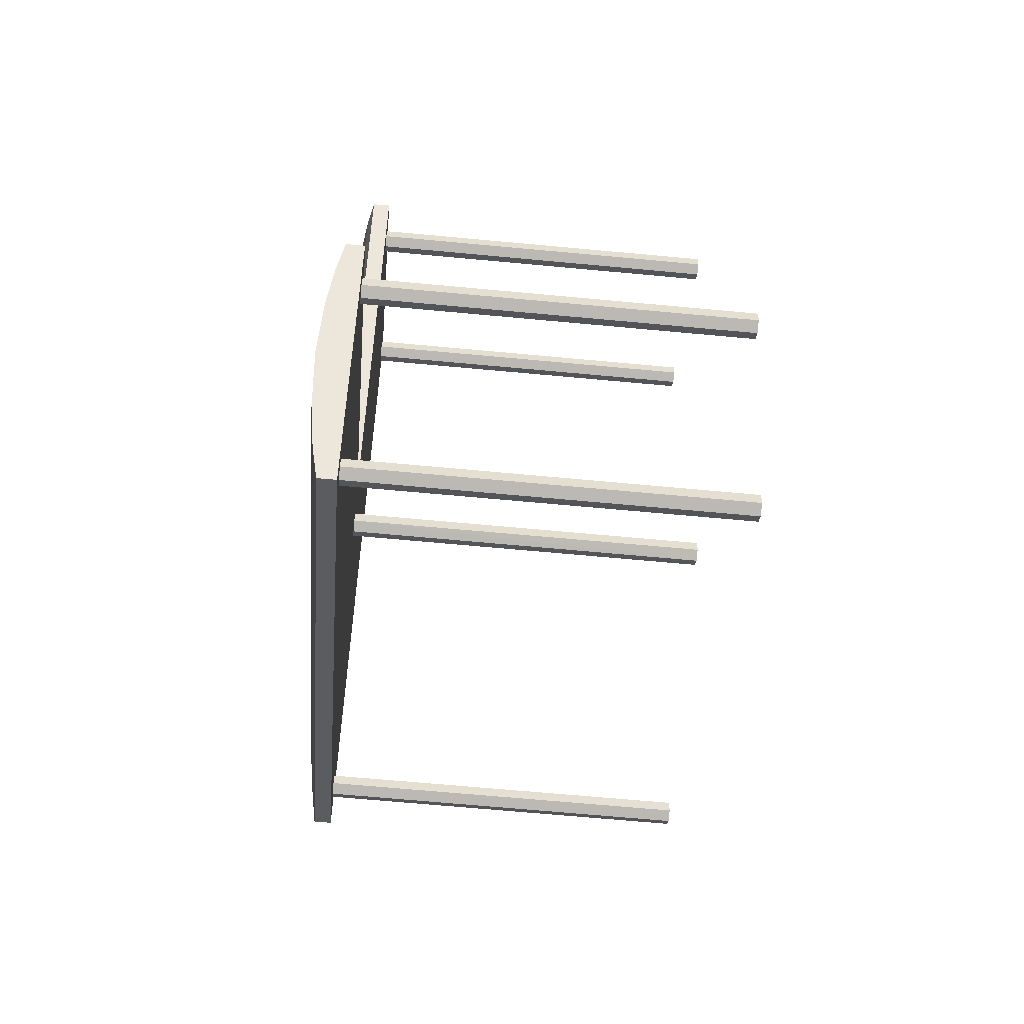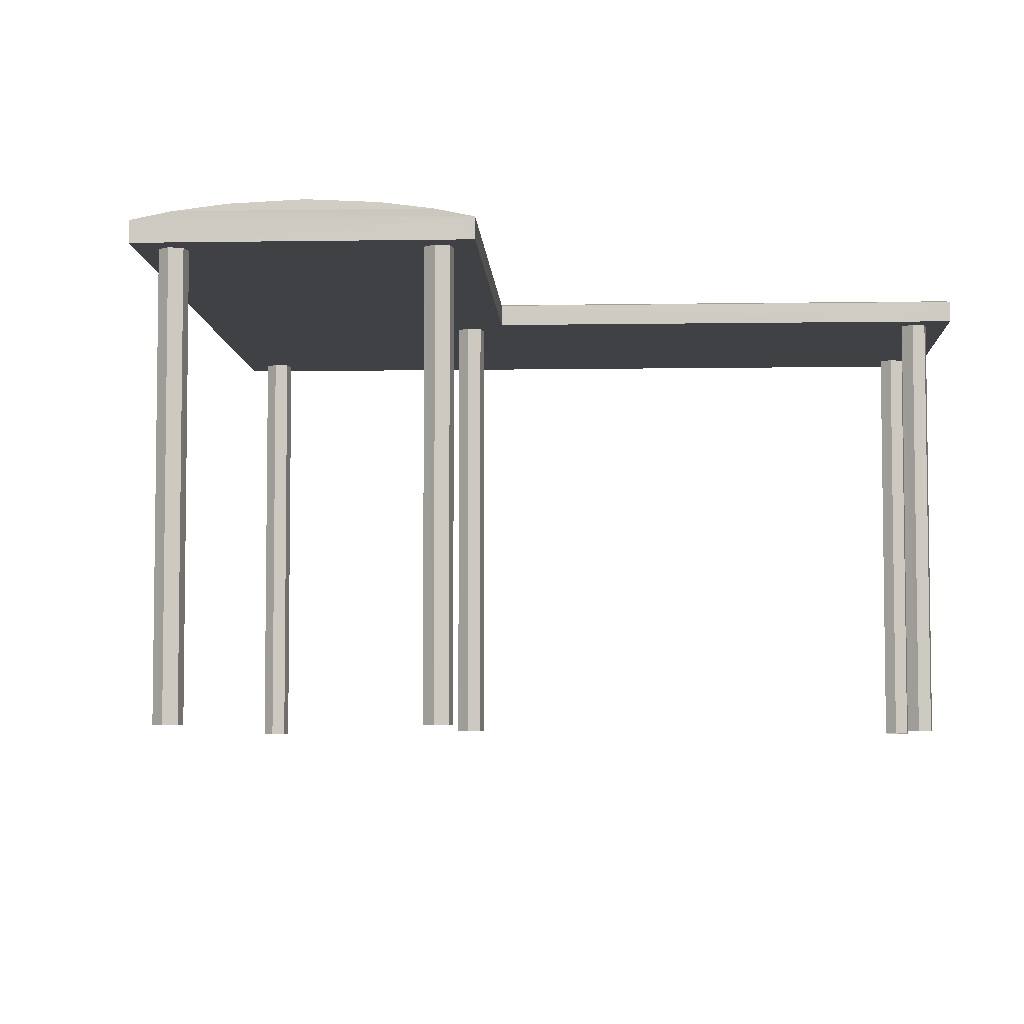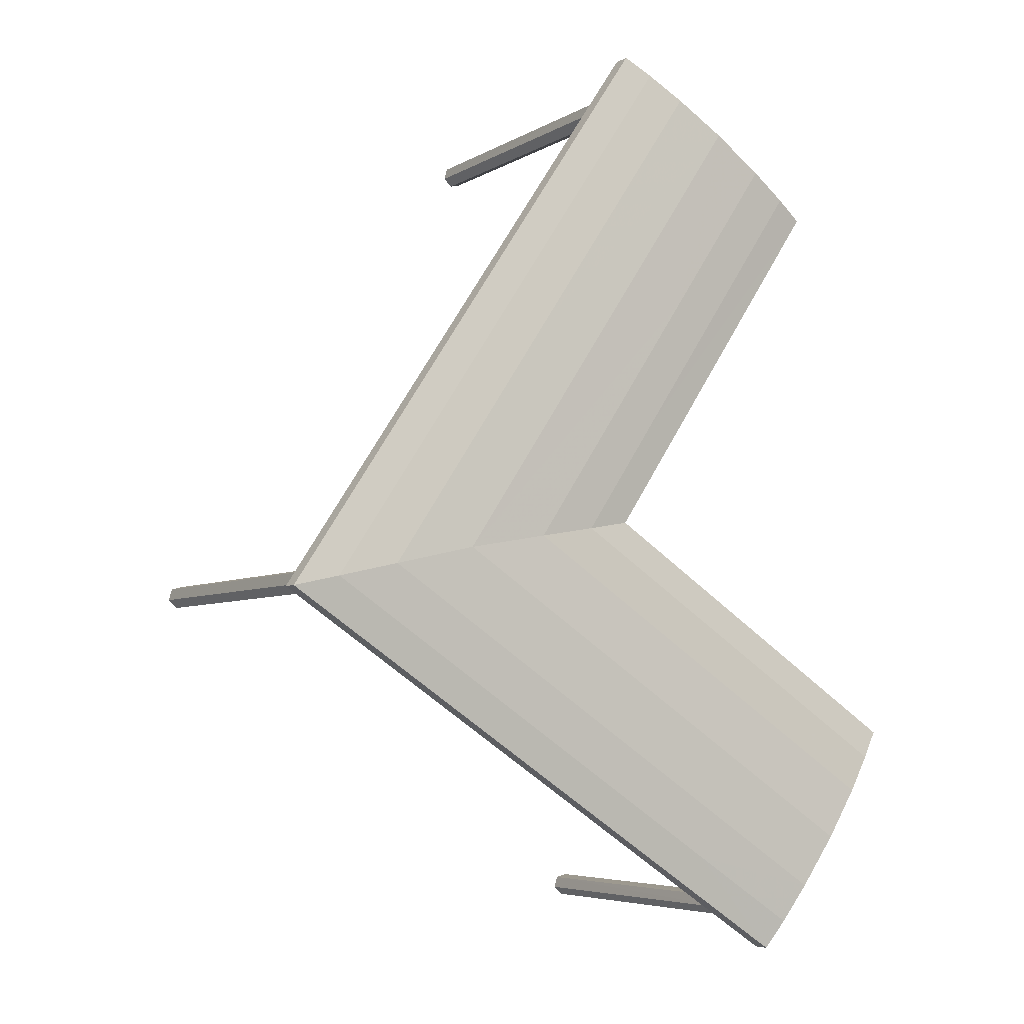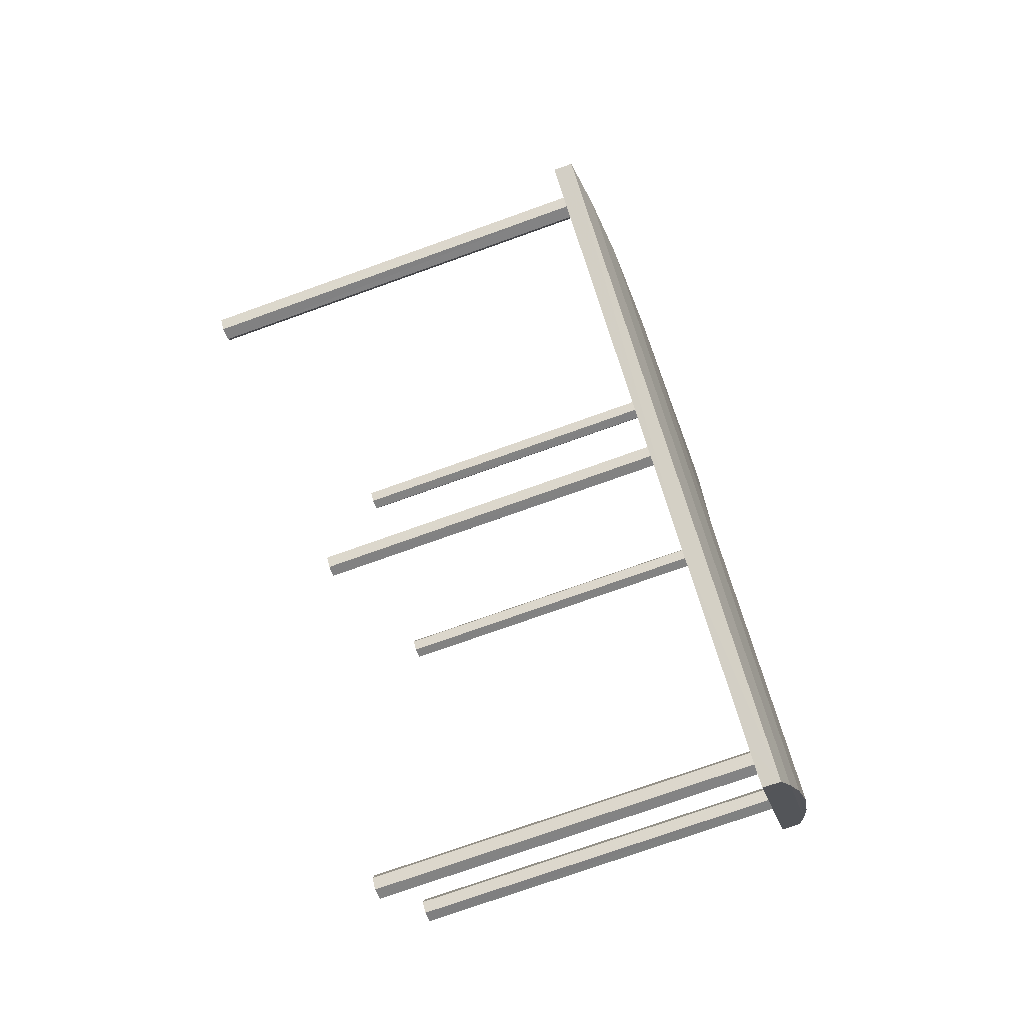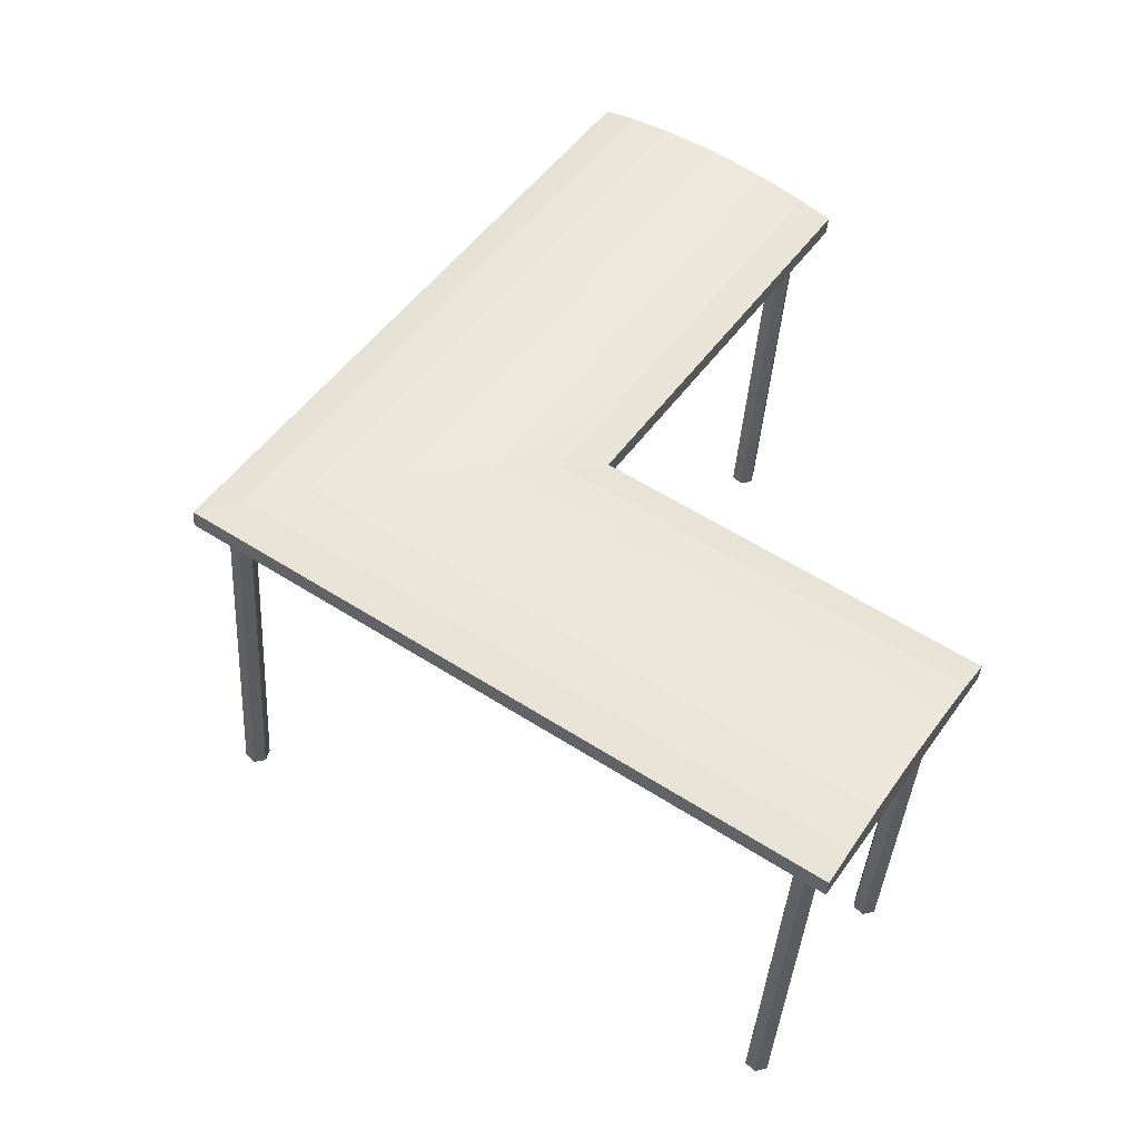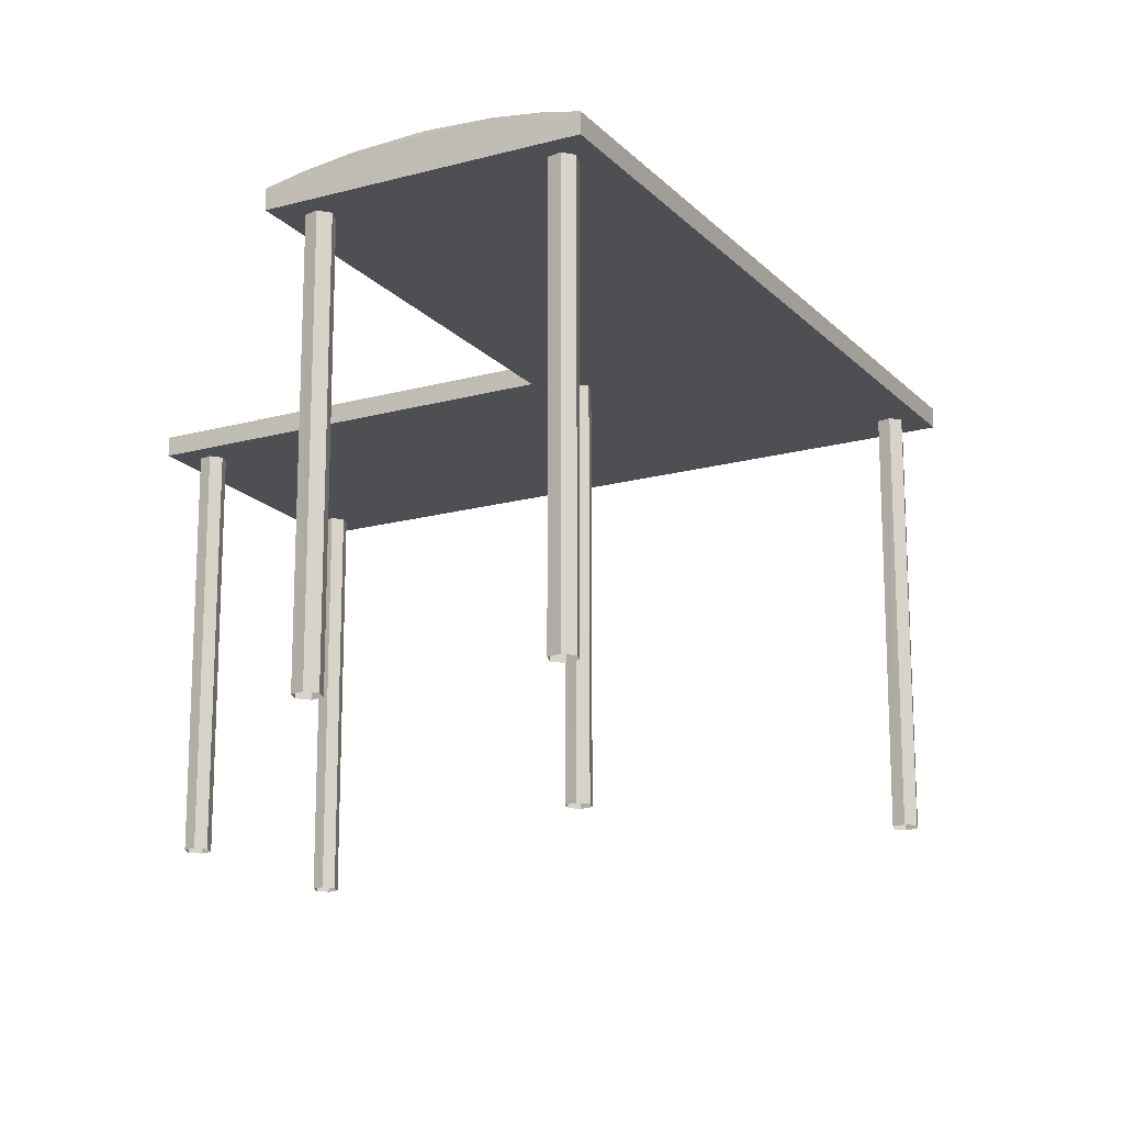
<metadata>
{"format":"obj","ext":"obj","renderer":"f3d","projection":"perspective","resolution":1024,"background":"white","views":[{"elev":-68.4,"azim":84.7,"up":"+Y"},{"elev":-5.6,"azim":59.2,"up":"+Z"},{"elev":-5.5,"azim":-30.5,"up":"+Y"},{"elev":-74.4,"azim":-70.3,"up":"+Y"},{"elev":-38.6,"azim":-3.5,"up":"+Y"},{"elev":-17.5,"azim":174.9,"up":"+Z"}]}
</metadata>
<code>
v 1.292e+04 -1.455e+04 22.61
v 1.292e+04 -1.455e+04 22.61
v 1.292e+04 -1.455e+04 22.61
v 1.292e+04 -1.455e+04 22.61
v 1.292e+04 -1.455e+04 22.61
v 1.292e+04 -1.455e+04 22.61
v 1.292e+04 -1.455e+04 22.61
v 1.292e+04 -1.455e+04 22.61
v 1.292e+04 -1.455e+04 22.61
v 1.292e+04 -1.455e+04 22.61
v 1.292e+04 -1.455e+04 22.61
v 1.292e+04 -1.455e+04 22.61
v 1.292e+04 -1.455e+04 22.61
v 1.292e+04 -1.455e+04 22.61
v 1.292e+04 -1.455e+04 22.61
v 1.292e+04 -1.455e+04 22.61
v 1.292e+04 -1.455e+04 22.61
v 1.292e+04 -1.455e+04 22.61
v 1.292e+04 -1.455e+04 22.61
v 1.292e+04 -1.455e+04 22.61
v 1.292e+04 -1.455e+04 22.61
v 1.292e+04 -1.455e+04 22.61
v 1.292e+04 -1.455e+04 22.61
v 1.292e+04 -1.455e+04 22.61
v 1.292e+04 -1.455e+04 22.61
v 1.292e+04 -1.455e+04 22.61
v 1.292e+04 -1.455e+04 22.61
v 1.292e+04 -1.455e+04 22.61
v 1.292e+04 -1.455e+04 22.61
v 1.292e+04 -1.455e+04 22.61
v 1.292e+04 -1.455e+04 22.61
v 1.292e+04 -1.455e+04 22.61
v 1.292e+04 -1.455e+04 22.61
v 1.292e+04 -1.455e+04 22.61
v 1.292e+04 -1.455e+04 22.61
v 1.292e+04 -1.455e+04 22.61
v 1.292e+04 -1.455e+04 25.72
v 1.292e+04 -1.455e+04 25.72
v 1.292e+04 -1.455e+04 25.72
v 1.292e+04 -1.455e+04 25.72
v 1.292e+04 -1.455e+04 25.72
v 1.292e+04 -1.455e+04 25.72
v 1.292e+04 -1.455e+04 25.72
v 1.292e+04 -1.455e+04 25.72
v 1.292e+04 -1.455e+04 25.72
v 1.292e+04 -1.455e+04 25.72
v 1.292e+04 -1.455e+04 25.72
v 1.292e+04 -1.455e+04 25.72
v 1.292e+04 -1.455e+04 25.72
v 1.292e+04 -1.455e+04 25.72
v 1.292e+04 -1.455e+04 25.72
v 1.292e+04 -1.455e+04 25.72
v 1.292e+04 -1.455e+04 25.72
v 1.292e+04 -1.455e+04 25.72
v 1.292e+04 -1.455e+04 25.72
v 1.292e+04 -1.455e+04 25.72
v 1.292e+04 -1.455e+04 25.72
v 1.292e+04 -1.455e+04 25.72
v 1.293e+04 -1.455e+04 25.72
v 1.292e+04 -1.455e+04 25.72
v 1.292e+04 -1.455e+04 25.72
v 1.292e+04 -1.455e+04 25.72
v 1.292e+04 -1.455e+04 25.72
v 1.292e+04 -1.455e+04 25.72
v 1.292e+04 -1.455e+04 25.72
v 1.292e+04 -1.455e+04 25.72
v 1.292e+04 -1.455e+04 25.72
v 1.292e+04 -1.455e+04 25.72
v 1.293e+04 -1.455e+04 25.72
v 1.292e+04 -1.455e+04 25.72
v 1.292e+04 -1.455e+04 25.72
v 1.292e+04 -1.455e+04 25.72
v 1.292e+04 -1.455e+04 25.72
v 1.292e+04 -1.455e+04 25.72
v 1.292e+04 -1.455e+04 25.72
v 1.292e+04 -1.455e+04 25.72
v 1.292e+04 -1.455e+04 25.72
v 1.292e+04 -1.455e+04 25.72
v 1.292e+04 -1.455e+04 25.72
v 1.292e+04 -1.455e+04 25.72
v 1.292e+04 -1.455e+04 25.72
v 1.292e+04 -1.455e+04 25.72
v 1.292e+04 -1.455e+04 25.72
v 1.292e+04 -1.455e+04 25.72
v 1.292e+04 -1.455e+04 25.72
v 1.292e+04 -1.455e+04 25.72
v 1.292e+04 -1.455e+04 25.72
v 1.292e+04 -1.455e+04 25.72
v 1.292e+04 -1.455e+04 25.72
v 1.292e+04 -1.455e+04 25.72
v 1.292e+04 -1.455e+04 25.93
v 1.292e+04 -1.455e+04 25.87
v 1.292e+04 -1.455e+04 25.93
v 1.292e+04 -1.455e+04 25.93
v 1.293e+04 -1.455e+04 25.87
v 1.293e+04 -1.455e+04 25.93
v 1.292e+04 -1.455e+04 25.87
v 1.292e+04 -1.455e+04 25.93
v 1.292e+04 -1.455e+04 25.97
v 1.292e+04 -1.455e+04 25.97
v 1.292e+04 -1.455e+04 25.97
v 1.292e+04 -1.455e+04 25.97
v 1.292e+04 -1.455e+04 25.97
v 1.292e+04 -1.455e+04 26
v 1.292e+04 -1.455e+04 26
v 1.292e+04 -1.455e+04 26
v 1.292e+04 -1.455e+04 25.97
v 1.292e+04 -1.455e+04 25.97
v 1.292e+04 -1.455e+04 25.97
v 1.292e+04 -1.455e+04 25.97
v 1.292e+04 -1.455e+04 25.97
v 1.292e+04 -1.455e+04 25.92
v 1.292e+04 -1.455e+04 25.92
v 1.292e+04 -1.455e+04 25.93
v 1.292e+04 -1.455e+04 25.87
v 1.292e+04 -1.455e+04 25.93
v 1.292e+04 -1.455e+04 25.87
v 1.292e+04 -1.455e+04 25.93
v 1.292e+04 -1.455e+04 25.87
f 1 2 3
f 2 4 5
f 3 2 5
f 4 6 5
f 7 8 9
f 10 9 11
f 9 8 12
f 11 9 12
f 13 14 15
f 15 14 16
f 16 14 17
f 14 18 17
f 19 20 21
f 21 22 23
f 19 23 24
f 19 21 23
f 25 26 27
f 27 26 28
f 28 29 30
f 28 26 29
f 31 32 33
f 34 33 35
f 34 35 36
f 33 32 35
f 37 38 39
f 40 41 42
f 38 43 44
f 41 44 42
f 41 45 44
f 39 38 46
f 45 46 44
f 46 38 44
f 47 48 49
f 49 50 51
f 47 52 48
f 47 53 52
f 47 49 51
f 54 55 56
f 56 55 57
f 55 58 57
f 59 54 60
f 60 54 61
f 61 62 63
f 54 56 64
f 62 58 63
f 57 58 65
f 66 62 61
f 54 64 66
f 65 58 62
f 54 66 61
f 48 63 49
f 67 59 60
f 63 68 61
f 69 59 67
f 69 70 71
f 63 72 71
f 48 72 63
f 73 68 63
f 70 73 71
f 69 67 70
f 63 71 73
f 74 50 75
f 76 77 75
f 74 51 50
f 78 71 72
f 79 38 37
f 79 37 80
f 37 76 80
f 47 81 53
f 40 42 78
f 82 83 81
f 76 82 77
f 84 78 72
f 78 37 40
f 77 74 75
f 85 78 84
f 76 85 83
f 53 81 83
f 76 37 85
f 76 83 82
f 85 37 78
f 38 79 86
f 38 86 43
f 80 76 87
f 88 89 43
f 90 76 89
f 86 88 43
f 87 76 90
f 88 90 89
f 91 92 93
f 91 94 92
f 95 94 96
f 95 92 94
f 97 93 92
f 97 98 93
f 93 99 91
f 93 100 99
f 94 99 101
f 94 91 99
f 96 101 102
f 96 94 101
f 98 100 93
f 98 103 100
f 100 104 99
f 100 105 104
f 101 104 106
f 101 99 104
f 106 102 101
f 106 107 108
f 106 104 107
f 104 109 107
f 104 110 109
f 105 110 104
f 105 111 110
f 105 100 103
f 108 112 113
f 108 107 112
f 107 114 112
f 107 109 114
f 108 96 102
f 108 113 96
f 113 95 96
f 113 115 95
f 106 108 102
f 105 103 111
f 116 111 103
f 98 116 103
f 117 116 98
f 97 117 98
f 111 118 110
f 111 116 118
f 116 117 118
f 110 114 109
f 110 118 114
f 118 119 114
f 118 117 119
f 113 112 115
f 112 119 115
f 112 114 119
f 78 42 92
f 42 44 97
f 42 97 92
f 69 71 95
f 71 78 92
f 95 71 92
f 54 59 95
f 55 54 115
f 59 69 95
f 54 95 115
f 63 58 115
f 119 49 63
f 58 55 115
f 119 50 49
f 75 50 119
f 119 63 115
f 89 76 117
f 76 75 119
f 117 76 119
f 44 43 97
f 43 89 117
f 43 117 97
f 39 4 2
f 37 39 2
f 39 6 4
f 39 46 6
f 45 5 6
f 46 45 6
f 45 3 5
f 45 41 3
f 40 1 3
f 41 40 3
f 40 2 1
f 40 37 2
f 7 53 8
f 8 53 83
f 52 53 7
f 83 12 8
f 83 85 12
f 84 11 12
f 85 84 12
f 72 10 11
f 84 72 11
f 72 9 10
f 72 48 9
f 52 7 9
f 48 52 9
f 68 14 13
f 68 73 14
f 73 18 14
f 73 70 18
f 67 17 18
f 70 67 18
f 60 16 17
f 67 60 17
f 61 15 16
f 60 61 16
f 61 13 15
f 61 68 13
f 65 22 21
f 65 62 22
f 62 23 22
f 62 66 23
f 64 24 23
f 66 64 23
f 56 19 24
f 64 56 24
f 57 20 19
f 56 57 19
f 65 21 20
f 57 65 20
f 74 26 25
f 74 77 26
f 77 29 26
f 77 82 29
f 82 30 29
f 82 81 30
f 47 28 30
f 81 47 30
f 51 27 28
f 47 51 28
f 51 25 27
f 51 74 25
f 90 32 31
f 87 90 31
f 90 35 32
f 90 88 35
f 88 36 35
f 88 86 36
f 79 34 36
f 86 79 36
f 80 33 34
f 79 80 34
f 80 31 33
f 80 87 31

</code>
